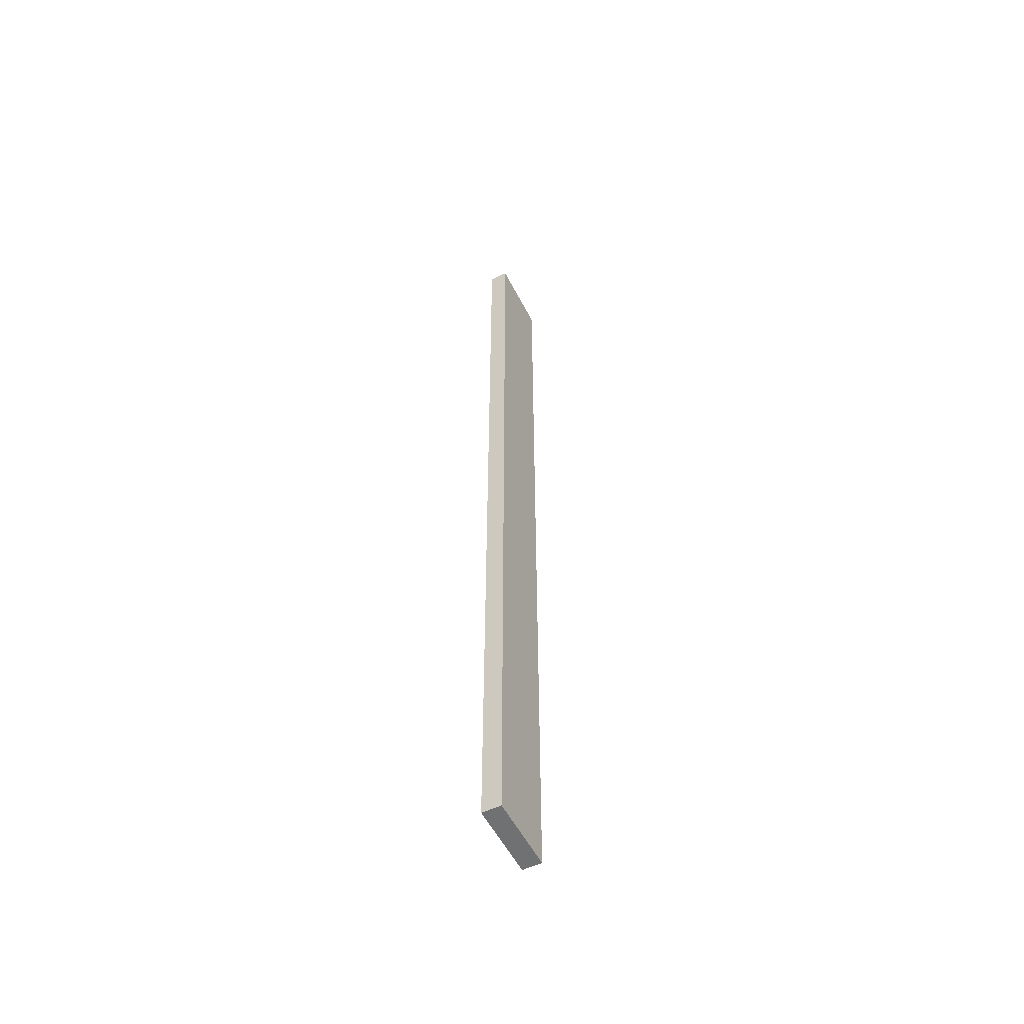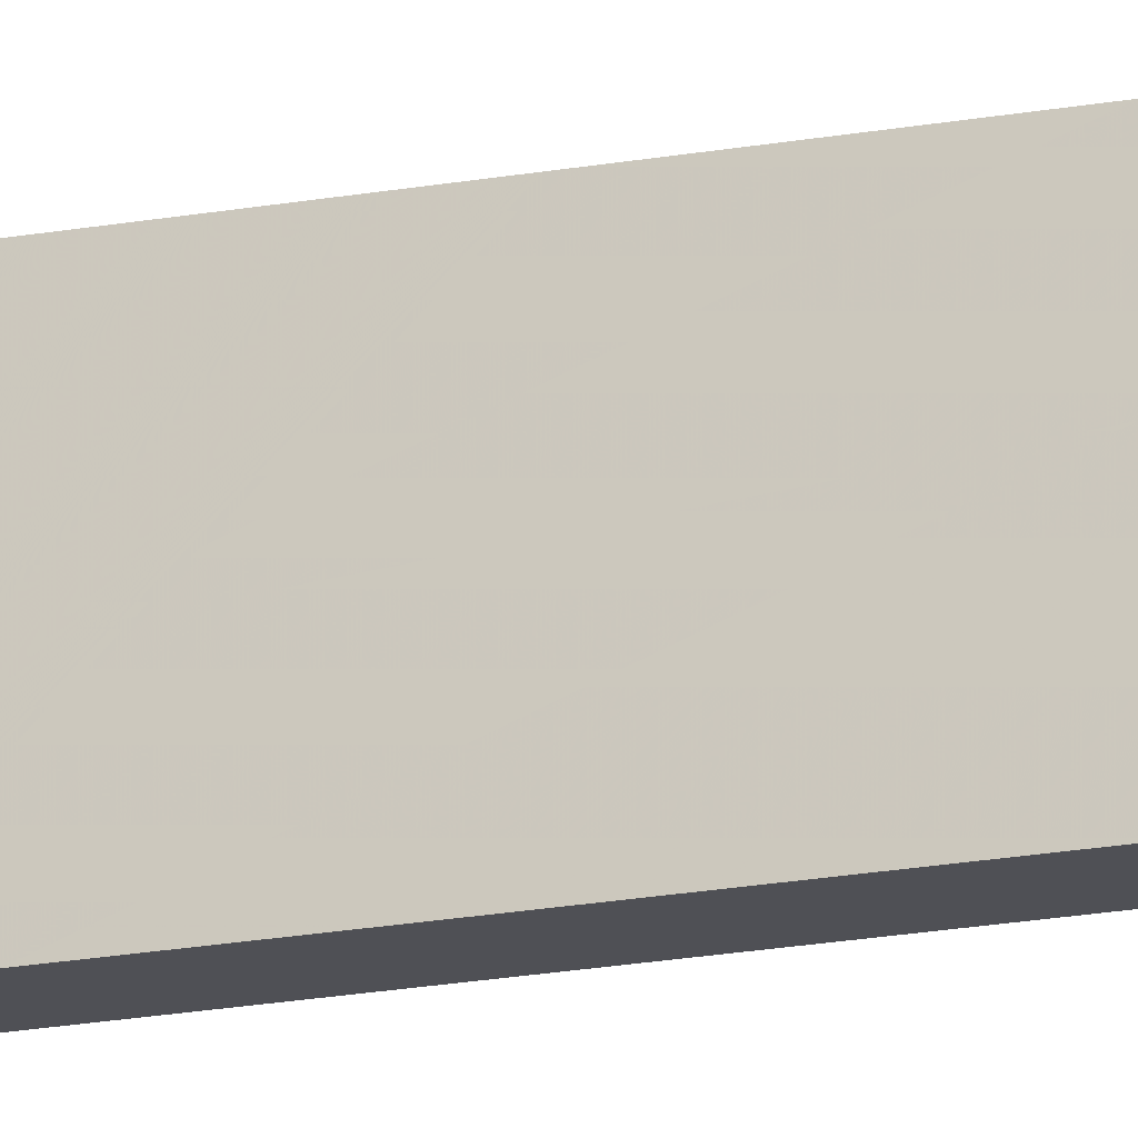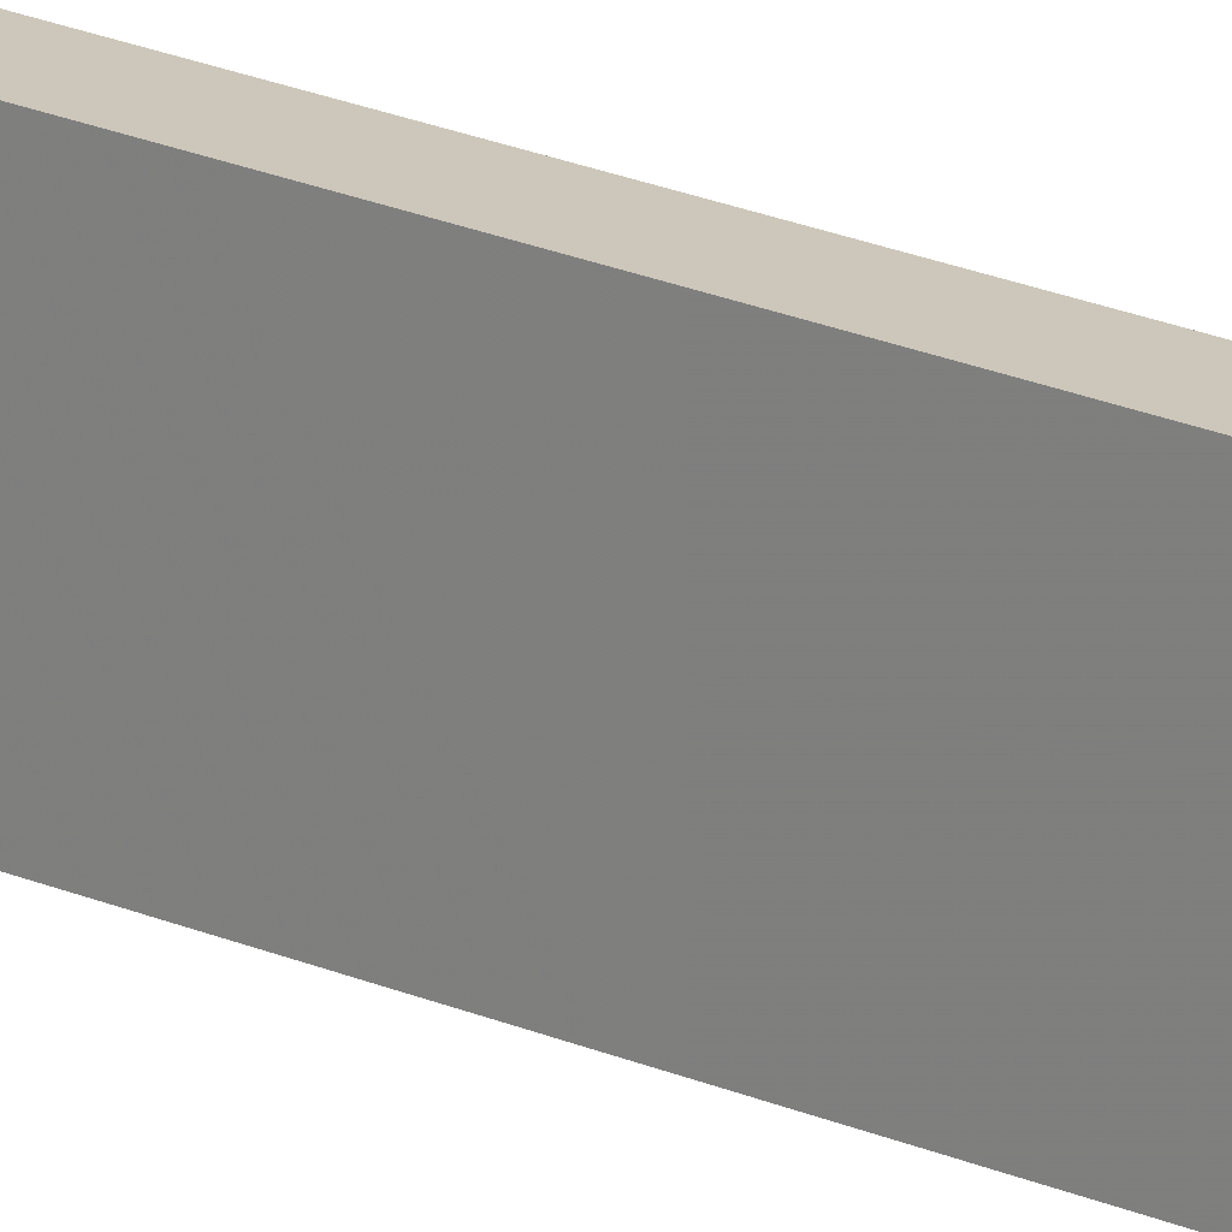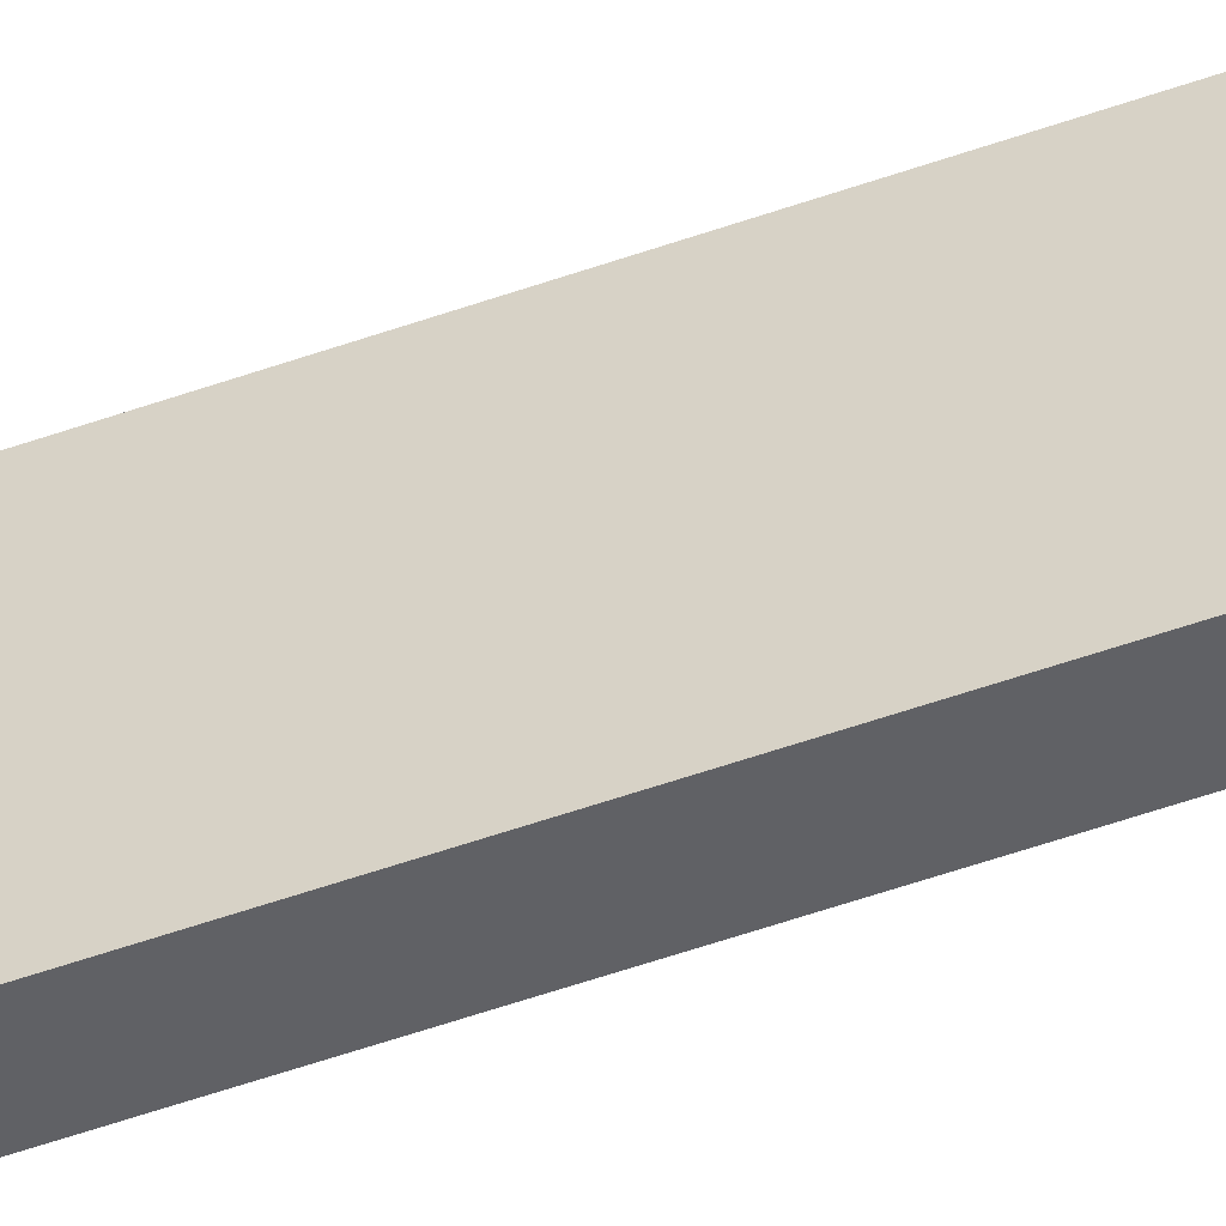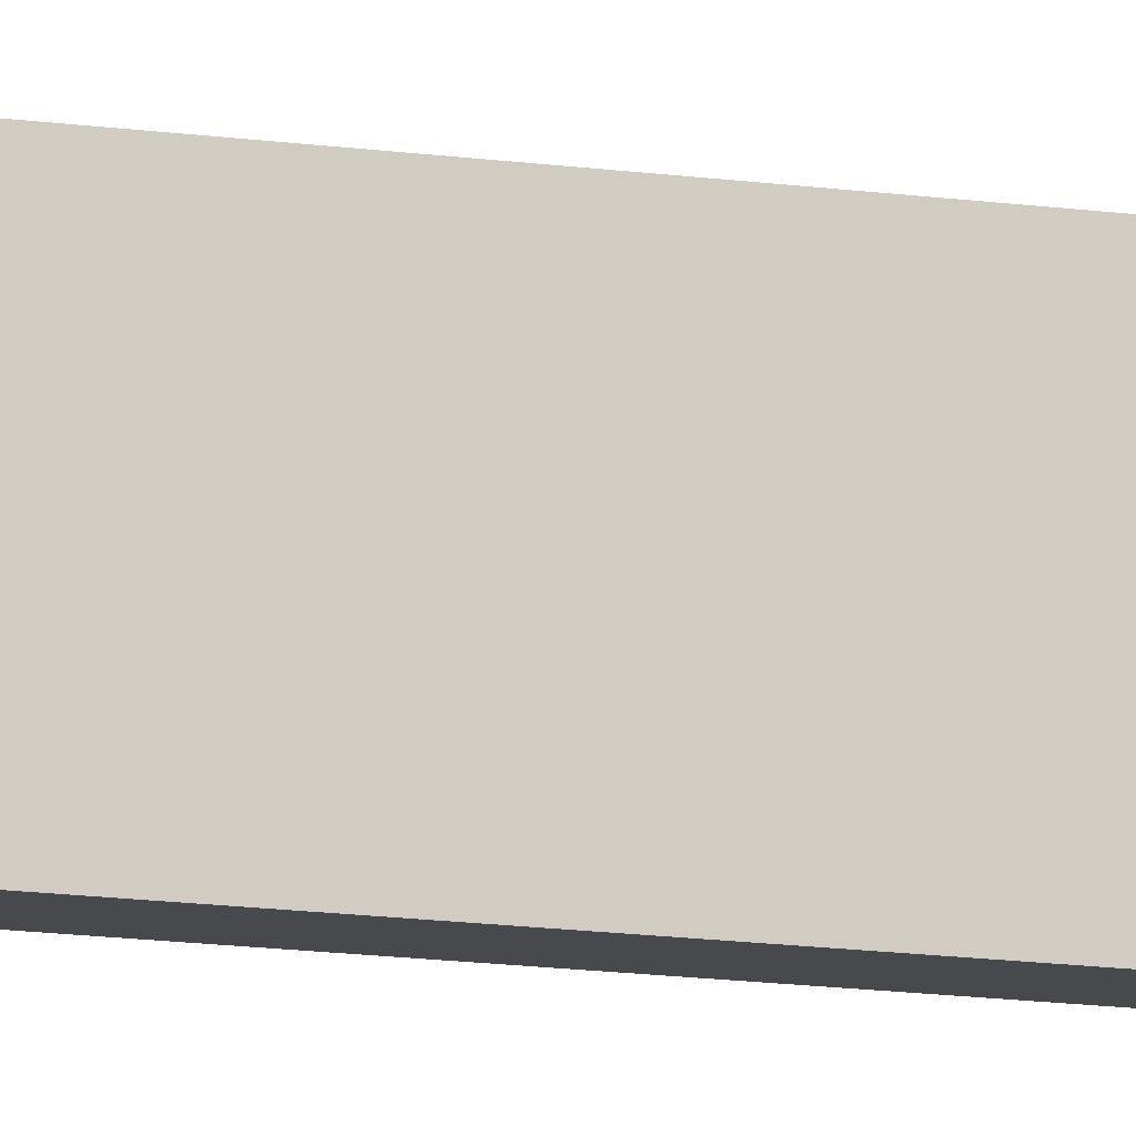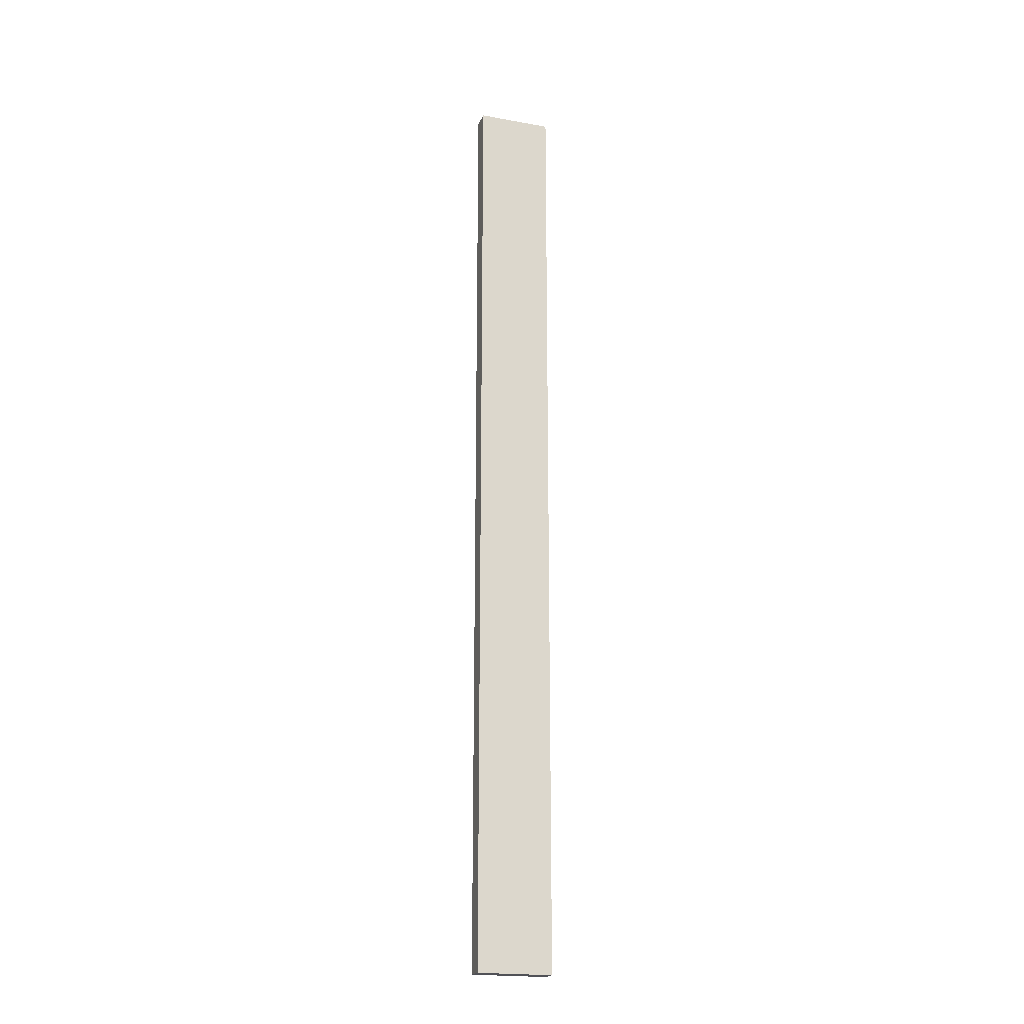
<metadata>
{"format":"obj","ext":"obj","renderer":"f3d","projection":"perspective","resolution":1024,"background":"white","views":[{"elev":-55.1,"azim":-153.1,"up":"+Y"},{"elev":-19.3,"azim":-70.7,"up":"+Z"},{"elev":21.4,"azim":-52.0,"up":"+Z"},{"elev":-50.0,"azim":-68.3,"up":"+Z"},{"elev":-12.0,"azim":-110.3,"up":"+Z"},{"elev":-20.4,"azim":71.8,"up":"+Y"}]}
</metadata>
<code>
v -1.052 0.5127 1.81
v -1.052 0.5127 1.891
v -1.052 -0.5172 1.891
v -1.052 -0.5172 1.81
v -1.072 0.5127 1.81
v -1.072 -0.5172 1.81
v -1.072 -0.5172 1.891
v -1.072 0.5127 1.891
f 1 2 3
f 3 4 1
f 5 6 7
f 7 8 5
f 1 4 6
f 6 5 1
f 4 3 7
f 7 6 4
f 3 2 8
f 8 7 3
f 2 1 5
f 5 8 2

</code>
